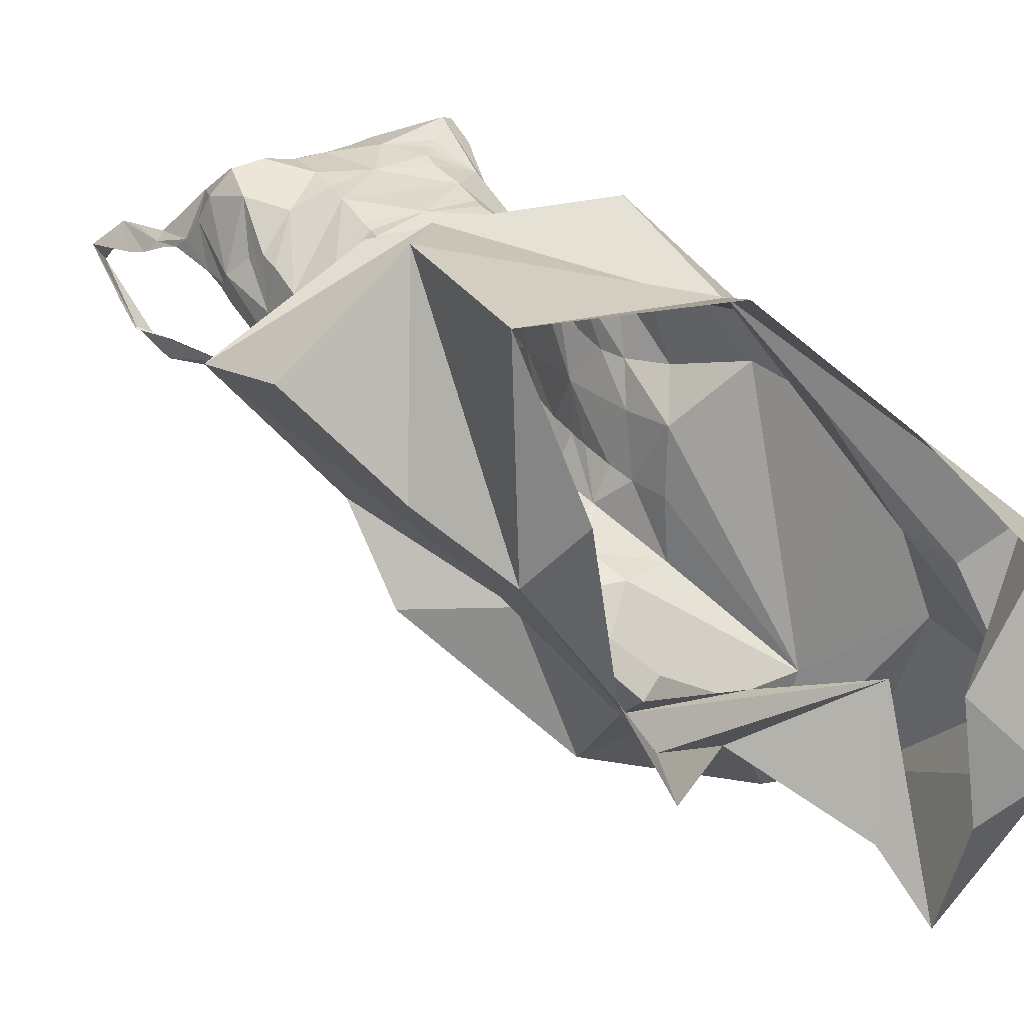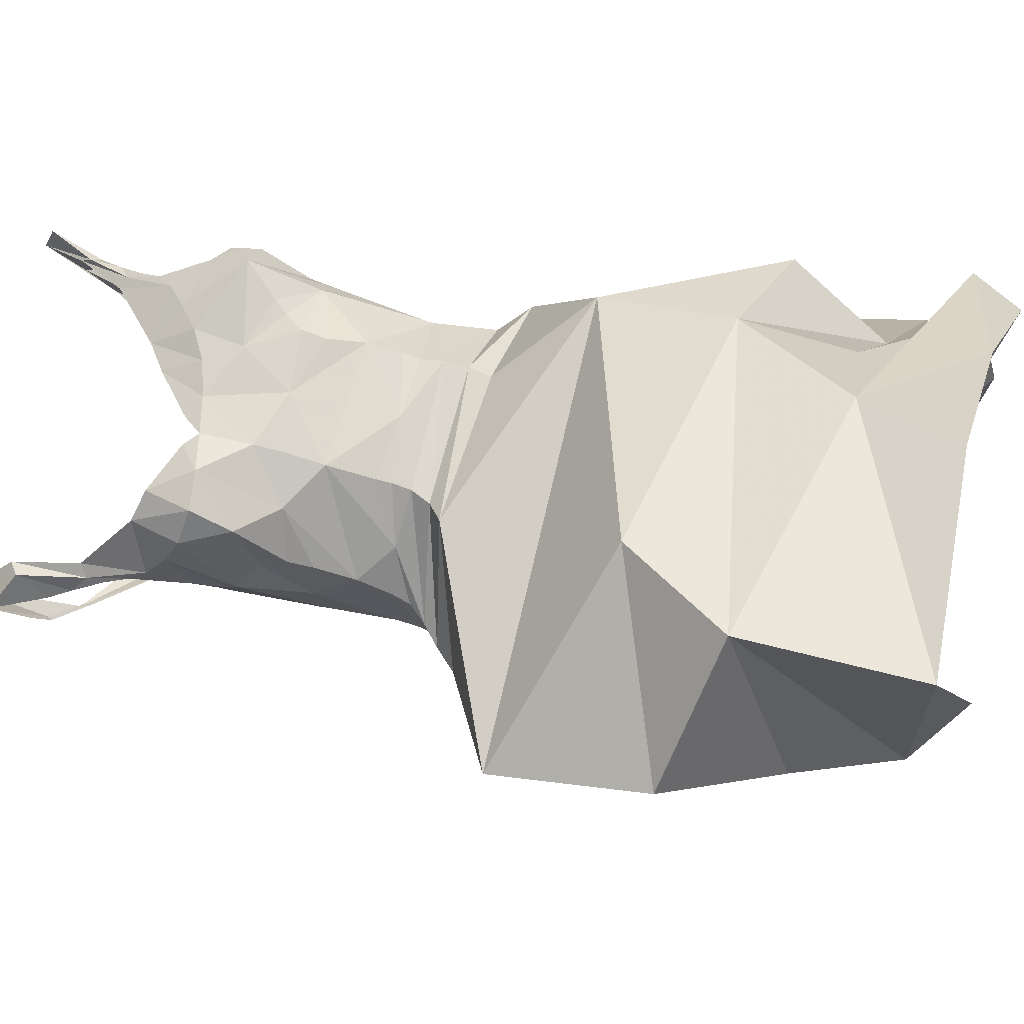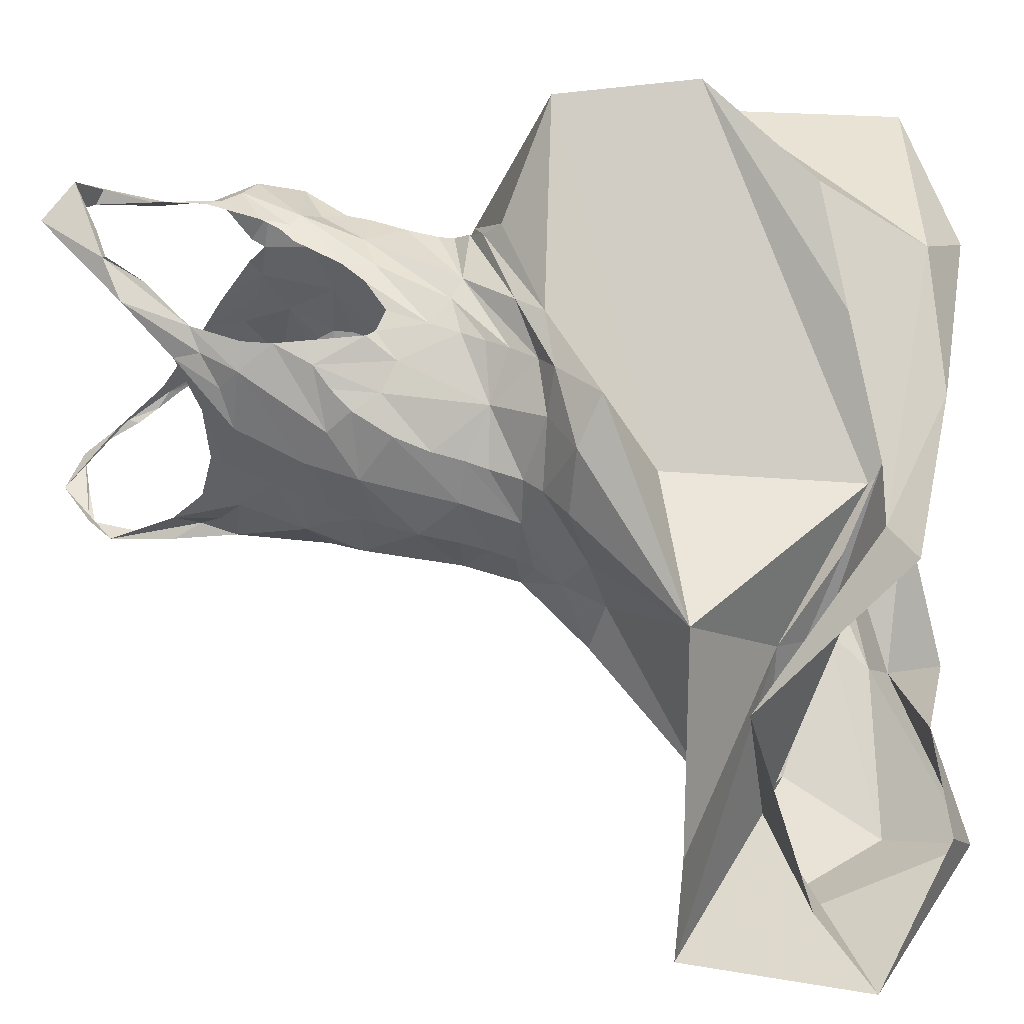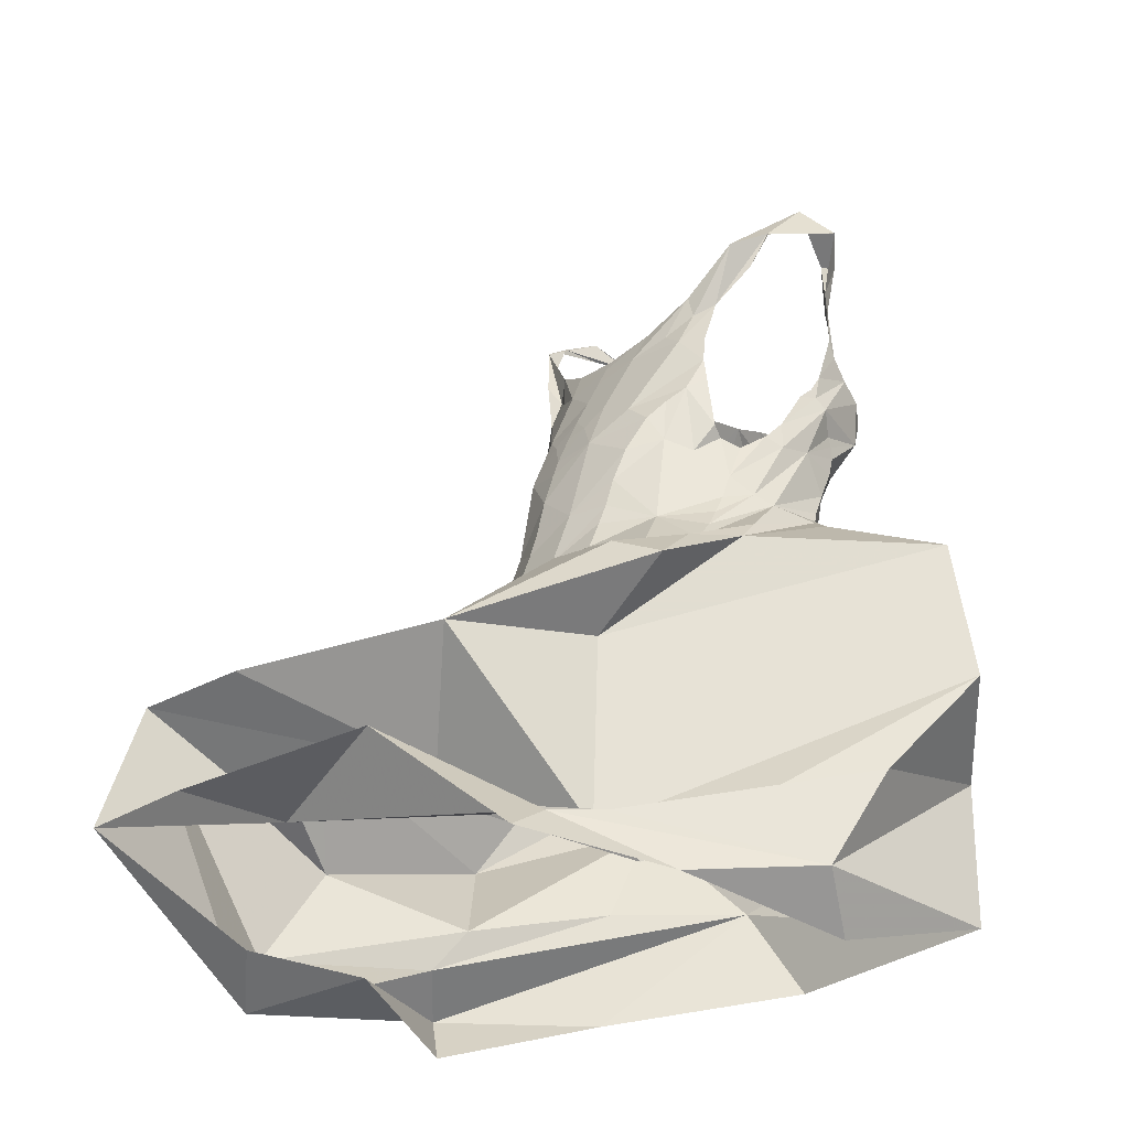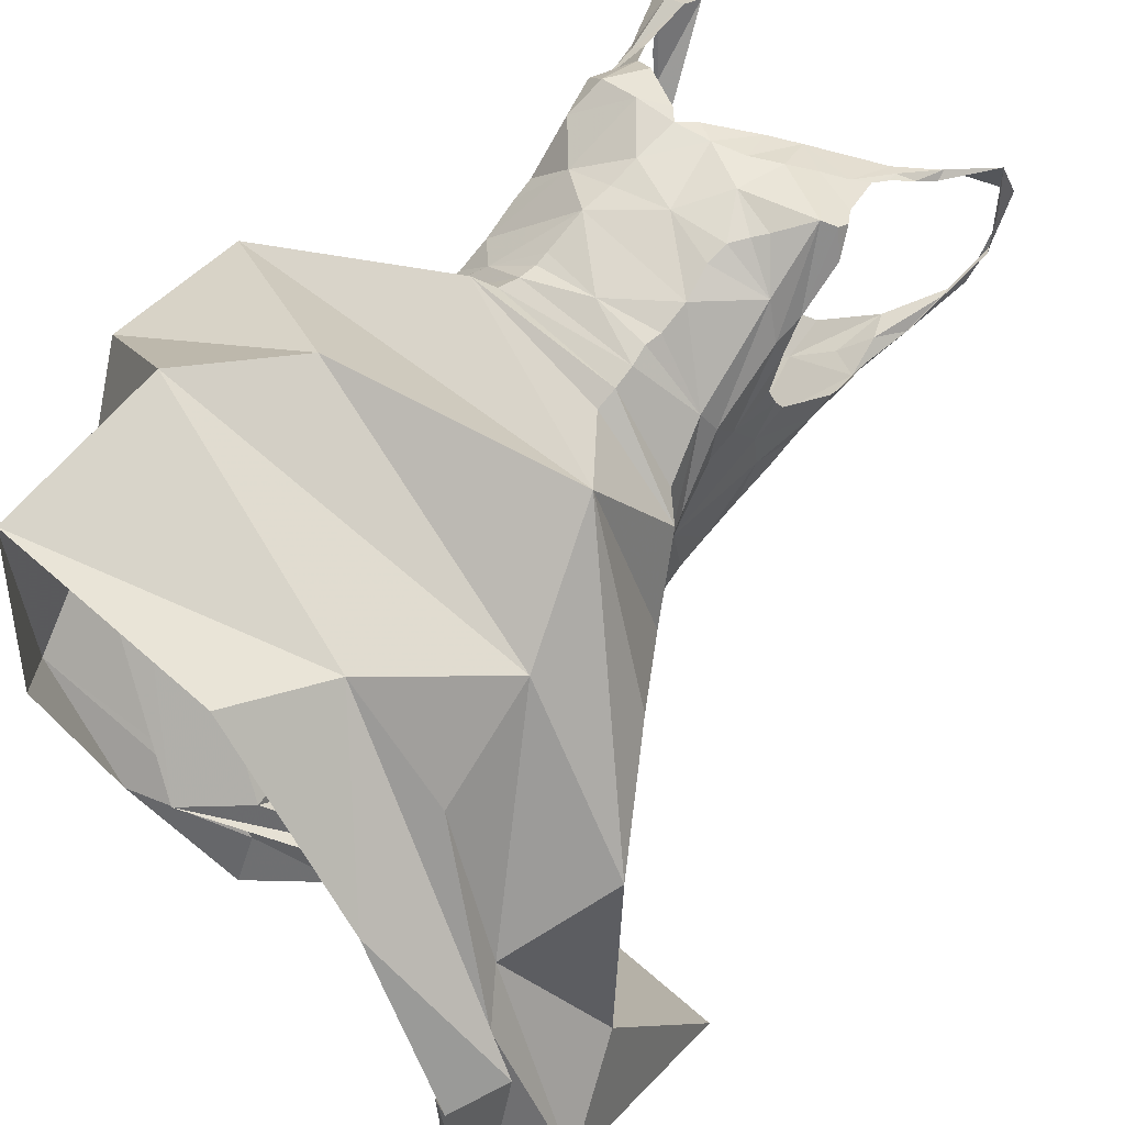
<metadata>
{"format":"obj","ext":"obj","renderer":"f3d","projection":"perspective","resolution":1024,"background":"white","views":[{"elev":23.9,"azim":-30.9,"up":"+Z"},{"elev":68.0,"azim":-80.4,"up":"+Z"},{"elev":-49.3,"azim":-91.2,"up":"+Z"},{"elev":-33.8,"azim":-133.6,"up":"+Y"},{"elev":63.3,"azim":40.0,"up":"+Z"}]}
</metadata>
<code>
v 0.4261 1.075 -1.867
v 0.435 1.114 -1.858
v 0.4439 1.093 -1.853
v 0.399 1.058 -1.883
v 0.2897 1.069 -1.875
v 0.2634 1.084 -1.866
v 0.2661 1.104 -1.869
v 0.2457 1.092 -1.856
v 0.2187 1.14 -1.863
v 0.6155 0.7173 -2.156
v 0.5787 0.5719 -2.215
v 0.5815 0.6443 -2.033
v 0.457 1.115 -1.858
v 0.467 1.168 -1.848
v 0.3224 1.06 -1.883
v 0.3396 1.006 -1.902
v 0.3677 1.03 -1.894
v 0.3731 1.008 -1.902
v 0.3823 0.9619 -1.916
v 0.3582 0.9906 -1.908
v 0.3774 0.988 -1.909
v 0.3546 0.8855 -1.929
v 0.3438 0.9625 -1.916
v 0.3892 0.9176 -1.926
v 0.4646 0.6998 -1.731
v 0.2496 0.7534 -1.646
v 0.1904 0.6762 -1.629
v 0.3849 0.9467 -1.92
v 0.3952 0.6125 -1.683
v 0.3978 0.862 -1.934
v 0.365 0.8389 -1.939
v 0.3482 0.7182 -2.069
v 0.3226 0.8047 -1.977
v 0.3783 0.7878 -1.969
v 0.3934 0.8849 -1.93
v 0.3624 1.052 -1.886
v 0.4269 0.644 -2.005
v 0.3254 0.5783 -1.933
v 0.3589 1.07 -1.88
v 0.4693 1.188 -1.824
v 0.4671 1.193 -1.783
v 0.4711 1.184 -1.825
v 0.3991 1.089 -1.871
v 0.4657 1.158 -1.838
v 0.4605 1.2 -1.749
v 0.4663 1.213 -1.786
v 0.4353 1.164 -1.734
v 0.3569 1.079 -1.876
v 0.198 1.155 -1.836
v 0.1962 1.153 -1.837
v 0.1879 1.162 -1.814
v 0.2154 1.126 -1.841
v 0.1957 1.207 -1.793
v 0.1755 1.182 -1.77
v 0.3113 1.084 -1.875
v 0.4071 0.8277 -1.943
v 0.4152 0.8079 -1.952
v 0.1072 0.8216 -1.743
v 0.1056 0.7071 -1.719
v 0.4024 0.8425 -1.939
v 0.2732 1.055 -1.875
v 0.2533 1.053 -1.864
v 0.2632 0.9979 -1.878
v 0.3092 0.9873 -1.902
v 0.2773 0.9845 -1.889
v 0.2526 1.028 -1.866
v 0.251 1.008 -1.865
v 0.2145 1.06 -1.723
v 0.2161 1.021 -1.763
v 0.2141 1.012 -1.753
v 0.2137 1.044 -1.76
v 0.2167 1.028 -1.768
v 0.226 0.9795 -1.799
v 0.22 1.017 -1.779
v 0.2267 0.9971 -1.737
v 0.2243 0.9625 -1.77
v 0.2316 1.013 -1.694
v 0.22 1.05 -1.701
v 0.2097 1.074 -1.741
v 0.2283 0.9896 -1.732
v 0.3046 0.9371 -1.911
v 0.2424 0.944 -1.836
v 0.2459 0.9111 -1.847
v 0.231 0.9605 -1.815
v 0.6305 0.5431 -2.014
v 0.6017 0.4792 -2.044
v 0.4389 0.9881 -1.881
v 0.4513 0.9915 -1.849
v 0.4491 0.9705 -1.86
v 0.3265 0.8381 -1.934
v 0.3238 0.8237 -1.95
v 0.2488 0.887 -1.854
v 0.2351 0.8943 -1.83
v 0.3197 0.8823 -1.921
v 0.3145 0.908 -1.917
v 0.4364 0.8372 -1.927
v 0.324 0.8641 -1.925
v 0.4718 0.6099 -1.77
v 0.4447 0.8632 -1.889
v 0.439 0.8769 -1.839
v 0.4491 0.8353 -1.896
v 0.2478 0.8504 -1.873
v 0.227 0.8863 -1.815
v 0.2306 0.9308 -1.747
v 0.2296 0.978 -1.73
v 0.2258 0.9537 -1.8
v 0.2284 0.906 -1.758
v 0.2254 0.8934 -1.764
v 0.249 0.8683 -1.863
v 0.2301 0.9598 -1.734
v 0.2457 0.8289 -1.889
v 0.2361 0.8171 -1.91
v 0.2193 0.8466 -1.85
v 0.2636 0.9347 -1.871
v 0.2515 0.9518 -1.85
v 0.2477 0.9585 -1.861
v 0.2155 0.8817 -1.773
v 0.2158 0.8248 -1.868
v 0.2567 0.9848 -1.701
v 0.5339 0.5824 -1.874
v 0.5987 0.6227 -1.976
v 0.5722 0.6631 -1.834
v 0.205 0.8713 -1.787
v 0.4329 0.7976 -1.668
v 0.418 1.13 -1.718
v 0.4374 1.172 -1.743
v 0.437 1.155 -1.736
v 0.4291 1.139 -1.726
v 0.4201 1.12 -1.712
v 0.4153 1.105 -1.702
v 0.4103 1.135 -1.722
v 0.4057 1.094 -1.695
v 0.3627 1.099 -1.701
v 0.5179 0.7158 -2.141
v 0.3891 1.081 -1.687
v 0.1957 1.164 -1.749
v 0.1893 1.143 -1.768
v 0.556 0.6172 -2.157
v 0.5357 0.6977 -2.038
v 0.2028 1.104 -1.755
v 0.2066 1.087 -1.75
v 0.2034 1.116 -1.754
v 0.1962 1.127 -1.764
v 0.2334 1.085 -1.708
v 0.2112 1.122 -1.748
v 0.2067 1.17 -1.754
v 0.3475 1.058 -1.682
v 0.3406 1.086 -1.696
v 0.3701 1.068 -1.682
v 0.3057 1.061 -1.686
v 0.2939 1.048 -1.683
v 0.3217 1.052 -1.683
v 0.2367 1.043 -1.68
v 0.2507 1.077 -1.692
v 0.265 1.044 -1.677
v 0.2849 1.058 -1.685
v 0.2322 0.7828 -1.945
v 0.2689 0.8005 -1.965
v 0.4661 0.7828 -1.909
v 0.4561 0.8133 -1.904
v 0.466 0.7805 -1.849
v 0.461 0.8347 -1.811
v 0.4827 0.805 -1.811
v 0.4555 0.8222 -1.849
v 0.4517 0.8531 -1.808
v 0.4436 0.8813 -1.884
v 0.4256 0.7725 -1.965
v 0.4452 0.8755 -1.798
v 0.4401 0.8936 -1.791
v 0.4389 0.9365 -1.778
v 0.4379 0.913 -1.785
v 0.444 0.9554 -1.81
v 0.2726 0.8218 -1.924
v 0.4413 0.9697 -1.767
v 0.444 0.9753 -1.786
v 0.1909 0.8576 -1.793
v 0.3837 0.9252 -1.698
v 0.3353 0.918 -1.697
v 0.3811 0.9124 -1.699
v 0.4466 0.981 -1.797
v 0.4548 1.007 -1.836
v 0.4472 0.9558 -1.838
v 0.4438 0.9072 -1.881
v 0.4454 0.9371 -1.873
v 0.4279 0.9127 -1.737
v 0.3838 0.9501 -1.691
v 0.2895 0.9683 -1.9
v 0.4575 1.023 -1.824
v 0.2838 0.8644 -1.897
v 0.2805 0.9464 -1.889
v 0.2925 1.011 -1.684
v 0.2917 0.9858 -1.688
v 0.4484 1.064 -1.862
v 0.42 1.039 -1.666
v 0.3601 1.031 -1.677
v 0.4244 1.067 -1.682
v 0.4308 1.045 -1.67
v 0.4323 1.054 -1.675
v 0.3982 1.016 -1.675
v 0.4383 1.002 -1.717
v 0.441 1.035 -1.688
v 0.2886 0.9608 -1.691
v 0.5959 0.5258 -1.857
v 0.5402 0.5105 -1.976
v 0.5178 0.7486 -1.796
v 0.3828 0.8629 -1.713
v 0.2637 0.8779 -1.695
v 0.4336 0.6211 -1.992
v 0.1846 0.5401 -1.643
v 0.3596 0.5372 -1.656
v 0.3804 0.9947 -1.679
v 0.3347 0.9938 -1.684
v 0.3786 0.9773 -1.684
v 0.4213 0.9893 -1.698
v 0.4361 0.9793 -1.724
v 0.2852 0.5376 -1.923
v 0.437 0.9197 -1.755
v 0.3898 1.007 -1.678
v 0.154 0.6184 -1.783
v 0.1885 0.5367 -1.817
v 0.3076 0.7385 -1.943
v 0.409 1.005 -1.899
v 0.4608 0.8467 -1.754
v 0.4576 1.041 -1.833
v 0.4548 1.067 -1.843
v 0.4398 0.984 -1.739
v 0.4222 0.9606 -1.909
v 0.4291 0.8826 -1.917
v 0.396 0.9902 -1.906
v 0.4705 0.7843 -1.964
v 0.3195 0.5711 -1.988
v 0.2565 0.5249 -1.911
v 0.2527 0.9075 -1.73
v 0.2878 0.9261 -1.7
v 0.2878 0.915 -1.703
v 0.2853 0.9013 -1.703
v 0.3837 0.8965 -1.702
v 0.2785 0.8877 -1.706
v 0.3842 0.8789 -1.706
v 0.44 0.8686 -1.758
v 0.5576 0.5492 -1.892
v 0.2898 0.5735 -1.951
v 0.2201 0.5016 -1.769
v 0.5516 0.5037 -2.084
v 0.3226 0.549 -2.02
v 0.4871 0.5144 -1.768
v 0.5762 0.4849 -1.868
v 0.4446 0.6667 -2.062
f 1 2 3
f 4 2 1
f 5 6 7
f 6 8 9
f 10 11 12
f 13 3 14
f 15 5 7
f 16 17 18
f 19 20 21
f 20 18 21
f 22 23 24
f 25 26 27
f 23 28 24
f 15 17 16
f 27 29 25
f 30 31 22
f 32 33 34
f 35 30 22
f 15 36 17
f 37 38 32
f 39 4 36
f 40 41 42
f 4 43 2
f 40 44 13
f 40 45 41
f 39 43 4
f 14 40 13
f 40 46 45
f 46 47 45
f 3 2 14
f 39 48 43
f 49 50 51
f 15 39 36
f 52 50 49
f 6 9 7
f 53 9 49
f 54 49 51
f 8 49 9
f 48 39 55
f 7 55 15
f 55 39 15
f 31 56 57
f 26 58 59
f 60 56 31
f 20 16 18
f 8 61 62
f 8 6 61
f 6 5 61
f 63 64 65
f 66 64 63
f 67 66 63
f 66 61 64
f 68 69 70
f 71 72 69
f 71 69 68
f 69 73 70
f 74 69 72
f 75 70 76
f 77 78 70
f 73 69 74
f 68 79 71
f 75 76 80
f 81 23 22
f 82 83 84
f 19 28 23
f 85 86 10
f 87 88 89
f 90 31 91
f 83 92 93
f 19 23 20
f 94 95 22
f 60 96 56
f 94 31 97
f 31 34 91
f 29 98 25
f 22 95 81
f 99 100 101
f 93 102 103
f 104 76 103
f 76 105 80
f 106 83 93
f 84 106 73
f 107 103 108
f 109 93 92
f 104 110 76
f 102 111 103
f 112 113 111
f 114 115 116
f 103 113 117
f 14 46 40
f 113 112 118
f 108 103 117
f 77 105 119
f 15 16 61
f 120 121 122
f 70 106 76
f 31 57 34
f 16 20 23
f 113 118 123
f 121 85 10
f 25 122 124
f 125 47 126
f 127 47 128
f 47 127 45
f 129 125 130
f 125 131 132
f 125 132 130
f 131 133 132
f 32 134 37
f 135 132 133
f 136 54 137
f 11 138 12
f 122 121 139
f 136 53 54
f 140 141 142
f 143 142 136
f 144 145 79
f 142 79 145
f 142 141 79
f 85 121 120
f 136 146 53
f 147 133 148
f 149 135 133
f 78 144 68
f 147 149 133
f 150 151 152
f 148 150 152
f 148 152 147
f 153 154 144
f 144 78 153
f 153 155 154
f 68 144 79
f 155 151 156
f 155 156 154
f 157 112 158
f 159 160 161
f 161 162 163
f 162 164 165
f 10 12 37
f 103 111 113
f 166 100 99
f 57 167 34
f 124 58 26
f 164 160 101
f 161 164 162
f 100 164 101
f 100 165 164
f 168 100 169
f 38 59 58
f 24 35 22
f 170 171 172
f 90 91 173
f 174 170 175
f 118 176 123
f 143 136 137
f 177 178 179
f 109 102 93
f 180 172 181
f 182 89 88
f 182 183 184
f 70 73 106
f 185 186 177
f 181 182 88
f 128 125 129
f 81 187 23
f 172 182 181
f 146 136 142
f 180 181 188
f 171 100 172
f 112 157 118
f 182 172 100
f 112 111 173
f 134 139 121
f 97 189 94
f 173 158 112
f 189 97 90
f 102 189 111
f 111 189 173
f 189 90 173
f 95 189 190
f 91 33 158
f 92 189 109
f 120 25 98
f 81 190 187
f 123 117 113
f 96 57 56
f 81 95 190
f 191 119 192
f 189 114 190
f 82 115 83
f 114 63 190
f 187 190 65
f 114 116 63
f 134 121 10
f 190 63 65
f 4 1 193
f 32 139 134
f 100 166 183
f 165 100 168
f 91 34 33
f 77 153 78
f 149 194 135
f 70 75 77
f 155 191 151
f 147 195 149
f 191 152 151
f 194 149 195
f 77 75 80
f 196 135 197
f 198 196 197
f 135 194 197
f 199 194 195
f 200 201 197
f 197 194 200
f 198 197 201
f 196 130 132
f 76 110 105
f 119 202 192
f 80 105 77
f 77 119 155
f 86 203 204
f 205 122 139
f 124 206 207
f 12 208 37
f 209 210 29
f 104 202 119
f 105 110 119
f 110 104 119
f 211 212 213
f 107 104 103
f 195 152 212
f 194 199 214
f 215 200 194
f 213 214 211
f 202 186 212
f 192 202 212
f 216 59 38
f 214 185 217
f 27 209 29
f 186 213 212
f 214 199 218
f 219 220 27
f 214 218 211
f 214 213 186
f 212 211 195
f 195 218 199
f 31 94 22
f 78 68 70
f 3 13 193
f 118 157 221
f 4 222 17
f 4 17 36
f 118 58 176
f 1 3 193
f 124 207 58
f 223 124 163
f 206 124 223
f 205 161 163
f 161 139 159
f 33 32 158
f 158 32 157
f 32 167 139
f 32 38 221
f 224 193 225
f 193 13 225
f 222 18 17
f 87 222 193
f 224 87 193
f 59 219 27
f 170 174 226
f 24 227 228
f 227 184 228
f 219 59 216
f 89 184 227
f 181 224 188
f 18 229 21
f 25 120 122
f 28 19 227
f 28 227 24
f 124 26 25
f 58 118 221
f 230 139 167
f 205 139 161
f 207 176 58
f 37 216 38
f 18 222 229
f 124 122 205
f 169 171 217
f 220 231 232
f 61 16 64
f 228 30 35
f 108 233 107
f 104 233 202
f 233 234 202
f 227 229 222
f 158 173 91
f 87 224 181
f 108 117 233
f 235 233 236
f 49 54 53
f 61 66 62
f 236 178 235
f 128 47 125
f 178 202 234
f 233 117 236
f 178 234 235
f 61 5 15
f 4 193 222
f 95 94 189
f 102 109 189
f 185 214 186
f 170 215 217
f 235 234 233
f 217 168 169
f 214 217 215
f 44 40 42
f 237 179 178
f 185 177 179
f 168 185 165
f 180 175 172
f 30 60 31
f 104 107 233
f 178 236 237
f 126 131 125
f 177 186 178
f 186 202 178
f 179 237 185
f 207 123 176
f 215 194 214
f 236 117 238
f 226 200 215
f 207 238 123
f 117 123 238
f 142 145 146
f 115 114 83
f 23 64 16
f 211 218 195
f 216 37 208
f 92 83 114
f 87 181 88
f 228 184 183
f 226 215 170
f 63 116 67
f 83 106 84
f 184 89 182
f 239 238 207
f 143 140 142
f 240 162 165
f 189 92 114
f 170 172 175
f 152 195 147
f 240 165 185
f 223 162 240
f 222 87 227
f 207 206 239
f 217 171 170
f 185 237 240
f 240 237 239
f 223 163 162
f 239 206 223
f 187 65 64
f 221 38 58
f 212 152 191
f 239 237 238
f 236 238 237
f 26 59 27
f 19 21 229
f 160 164 161
f 49 8 52
f 96 228 166
f 87 89 227
f 60 30 96
f 96 30 228
f 76 106 93
f 166 228 183
f 96 166 99
f 159 230 160
f 76 93 103
f 96 160 230
f 101 96 99
f 96 230 57
f 96 101 160
f 155 119 191
f 192 212 191
f 90 97 31
f 187 64 23
f 19 229 227
f 100 171 169
f 98 241 120
f 120 241 85
f 216 242 219
f 153 77 155
f 47 46 126
f 182 100 183
f 220 243 209
f 241 98 29
f 11 86 244
f 208 12 242
f 57 230 167
f 208 242 216
f 168 217 185
f 37 134 10
f 245 232 231
f 243 220 232
f 220 242 231
f 29 246 203
f 241 29 203
f 219 242 220
f 210 246 29
f 247 203 246
f 27 220 209
f 203 86 241
f 247 204 203
f 86 204 244
f 248 231 12
f 242 12 231
f 241 86 85
f 138 248 12
f 245 231 248
f 10 86 11
f 239 223 240
f 228 35 24
f 159 139 230
f 32 34 167
f 124 205 163
f 32 221 157
f 79 141 71
f 196 132 135

</code>
